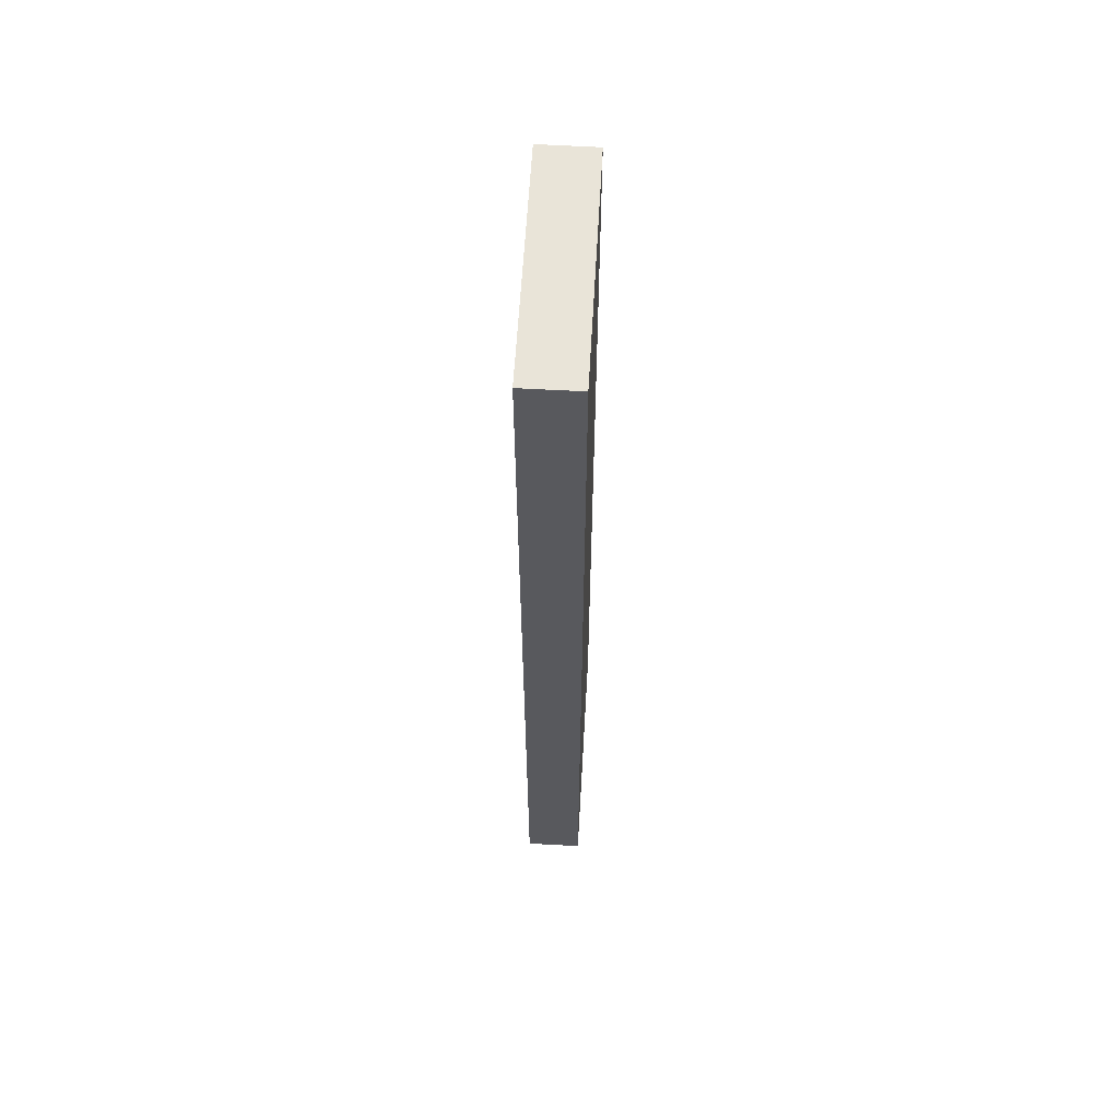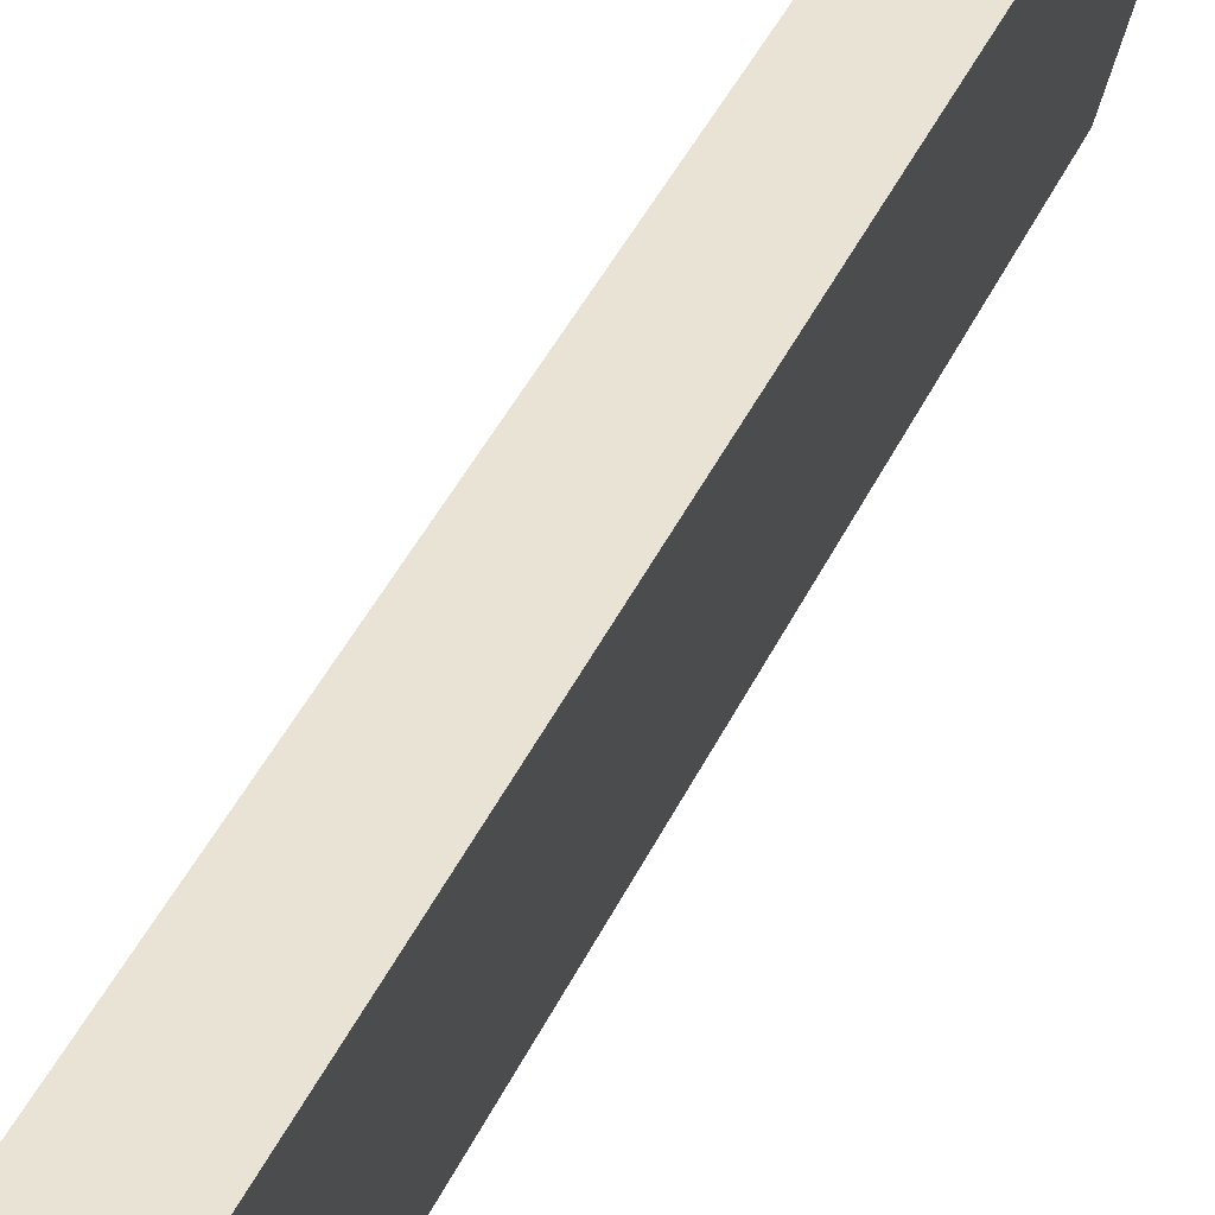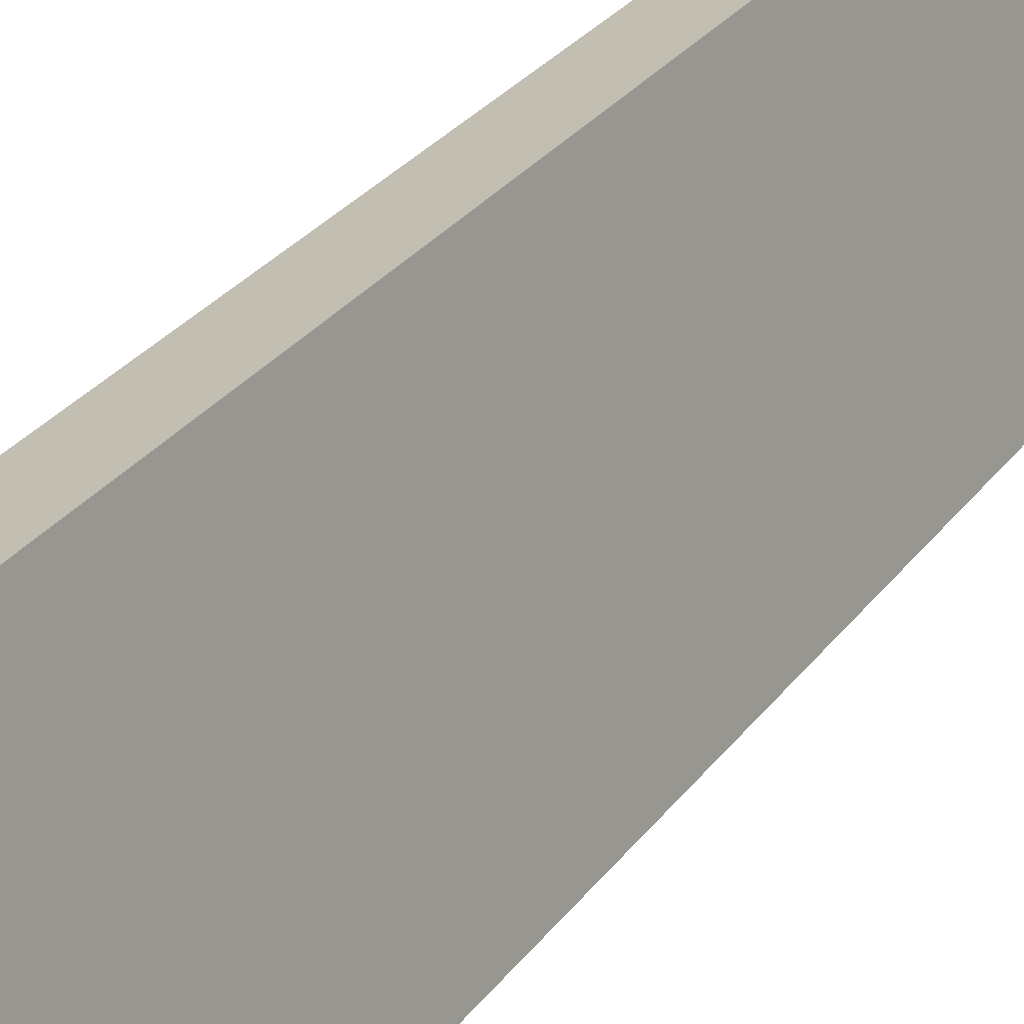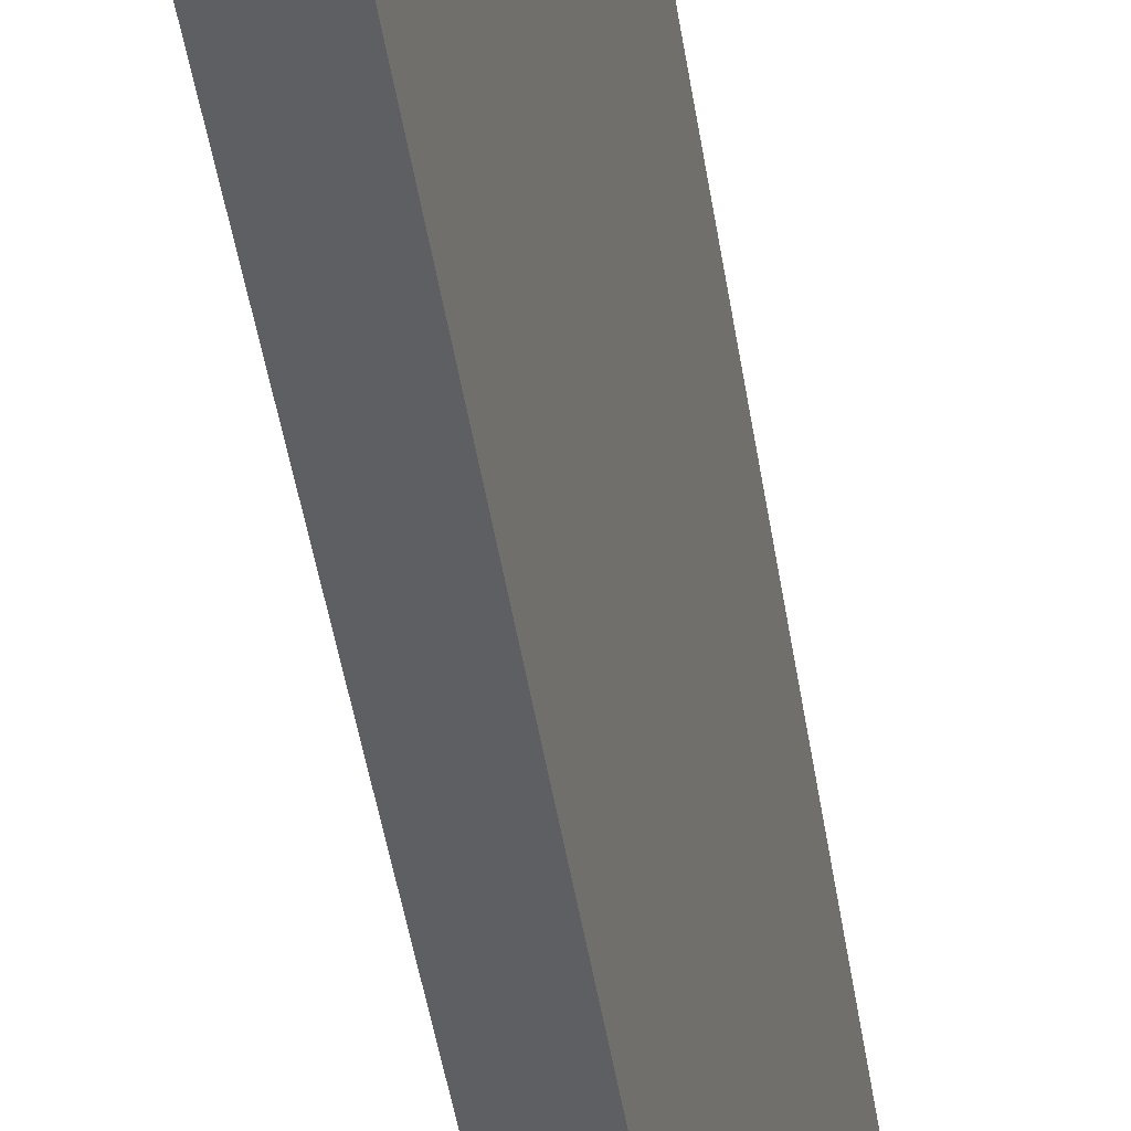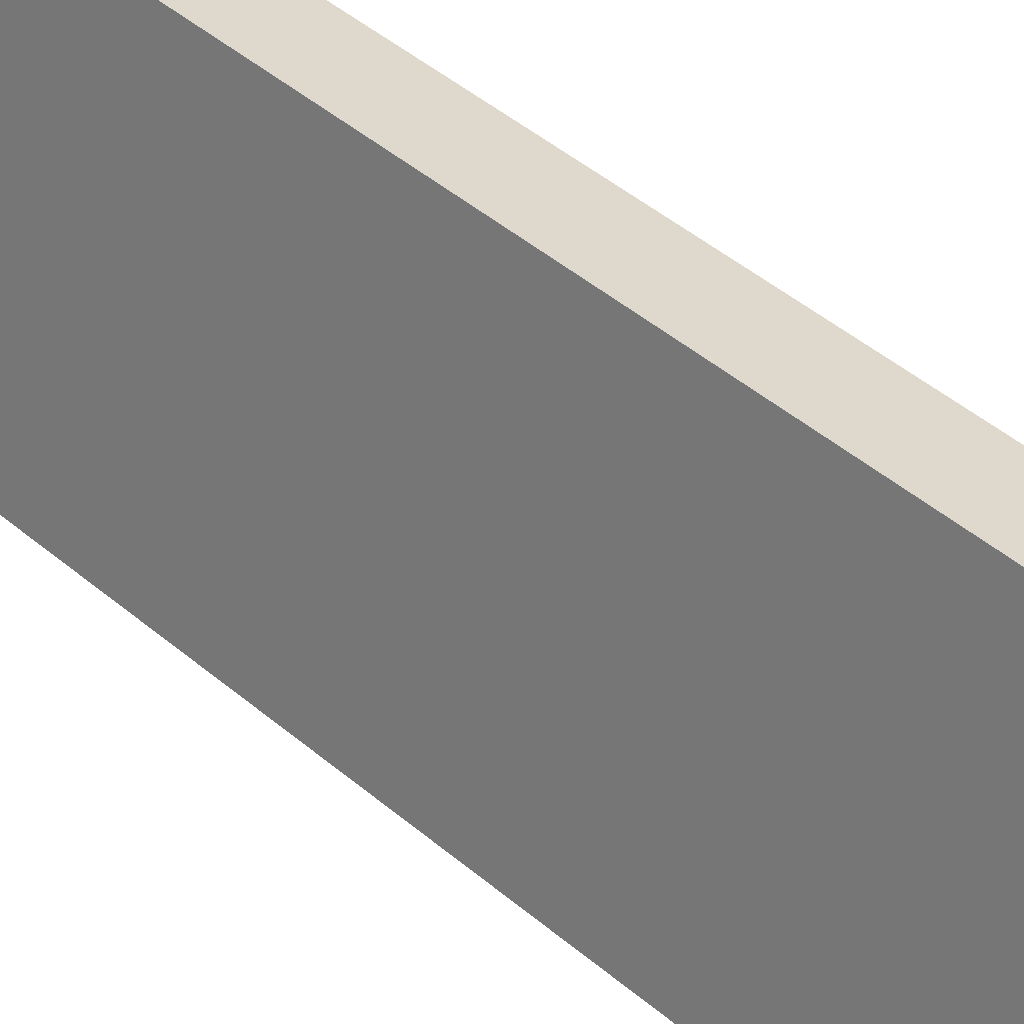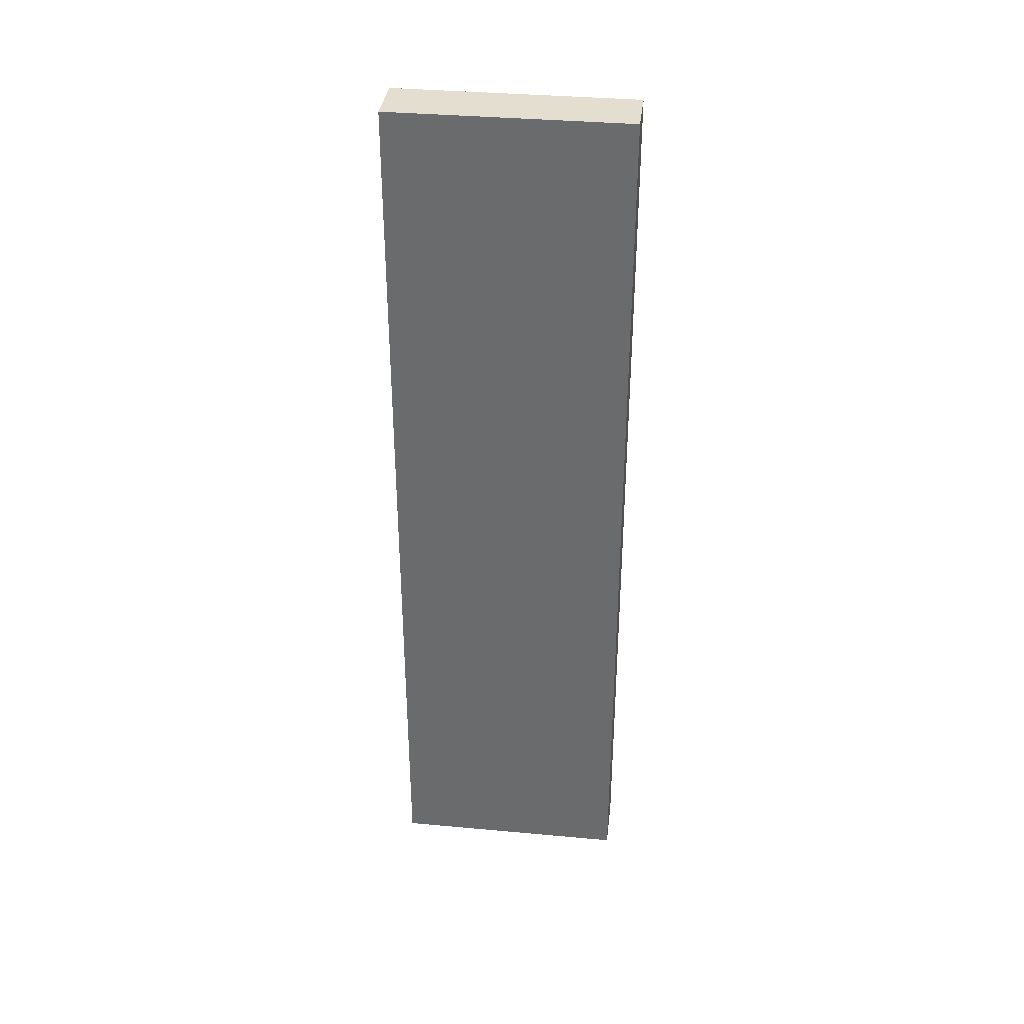
<metadata>
{"format":"obj","ext":"obj","renderer":"f3d","projection":"perspective","resolution":1024,"background":"white","views":[{"elev":60.2,"azim":16.7,"up":"+Y"},{"elev":38.6,"azim":22.0,"up":"+Z"},{"elev":25.0,"azim":-154.0,"up":"+Z"},{"elev":-47.1,"azim":8.9,"up":"+Z"},{"elev":41.2,"azim":-43.4,"up":"+Z"},{"elev":35.9,"azim":-69.7,"up":"+Y"}]}
</metadata>
<code>
v  1.495 24.78 6.242
v  1.472 24.78 -0.346
v  0 24.78 1.517e-15
v  1.546 24.78 -0.039
v  2.963 24.78 5.89
v  1.472 2.119e-17 -0.346
v  0 0 0
v  1.495 -3.822e-16 6.242
v  2.963 -3.607e-16 5.89
v  1.546 2.388e-18 -0.039
g defaultobject
f 1 2 3
f 2 1 4
f 4 1 5
f 6 3 2
f 3 6 7
f 7 1 3
f 1 7 8
f 8 5 1
f 5 8 9
f 4 6 2
f 6 4 5
f 6 5 10
f 10 5 9
f 6 8 7
f 8 6 10
f 8 10 9

</code>
